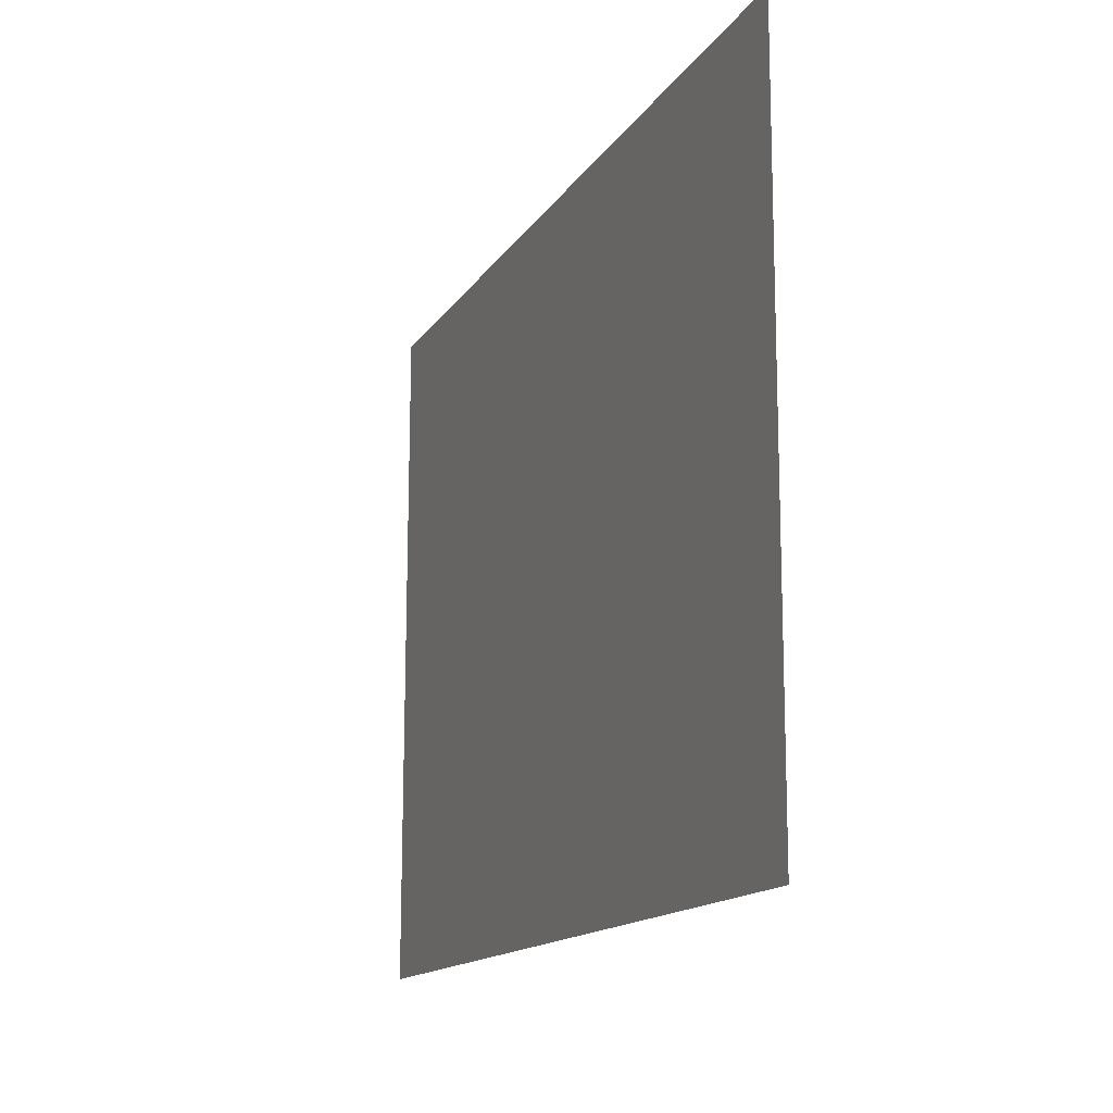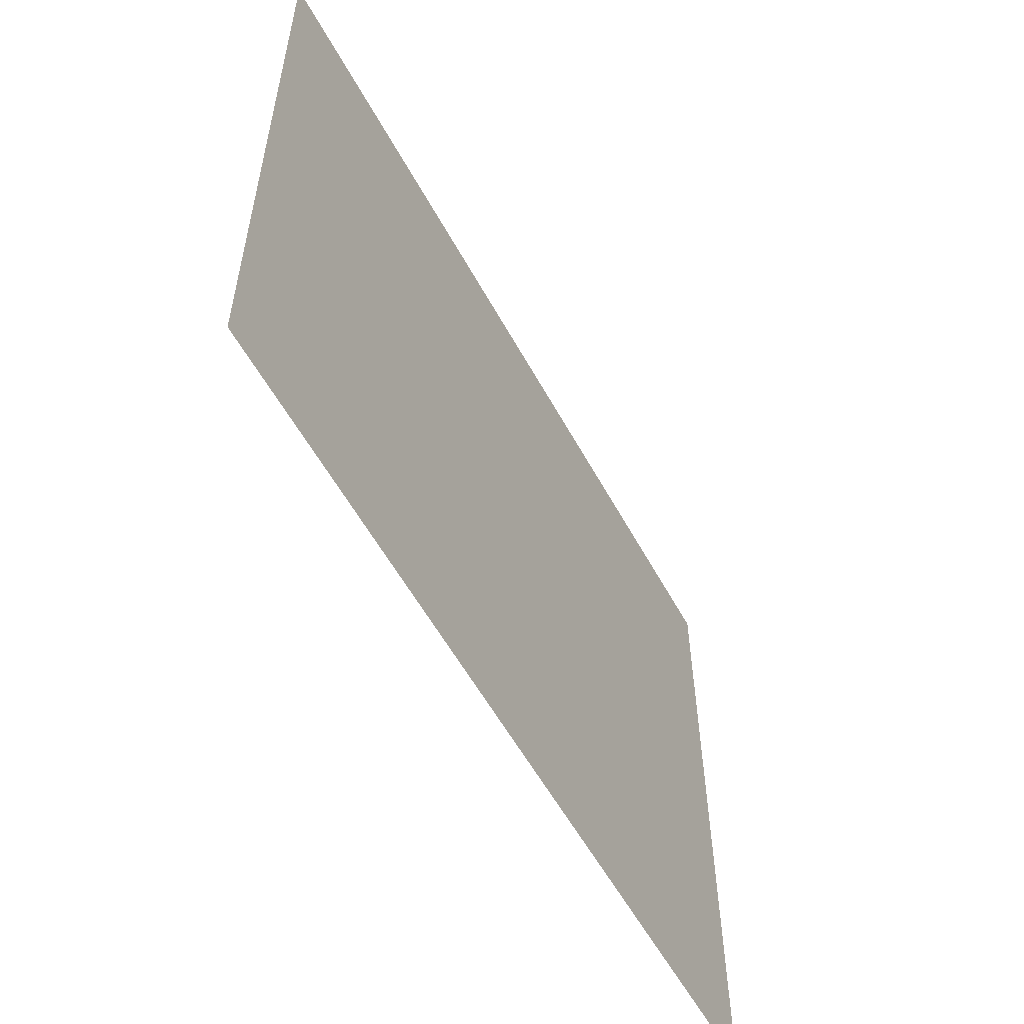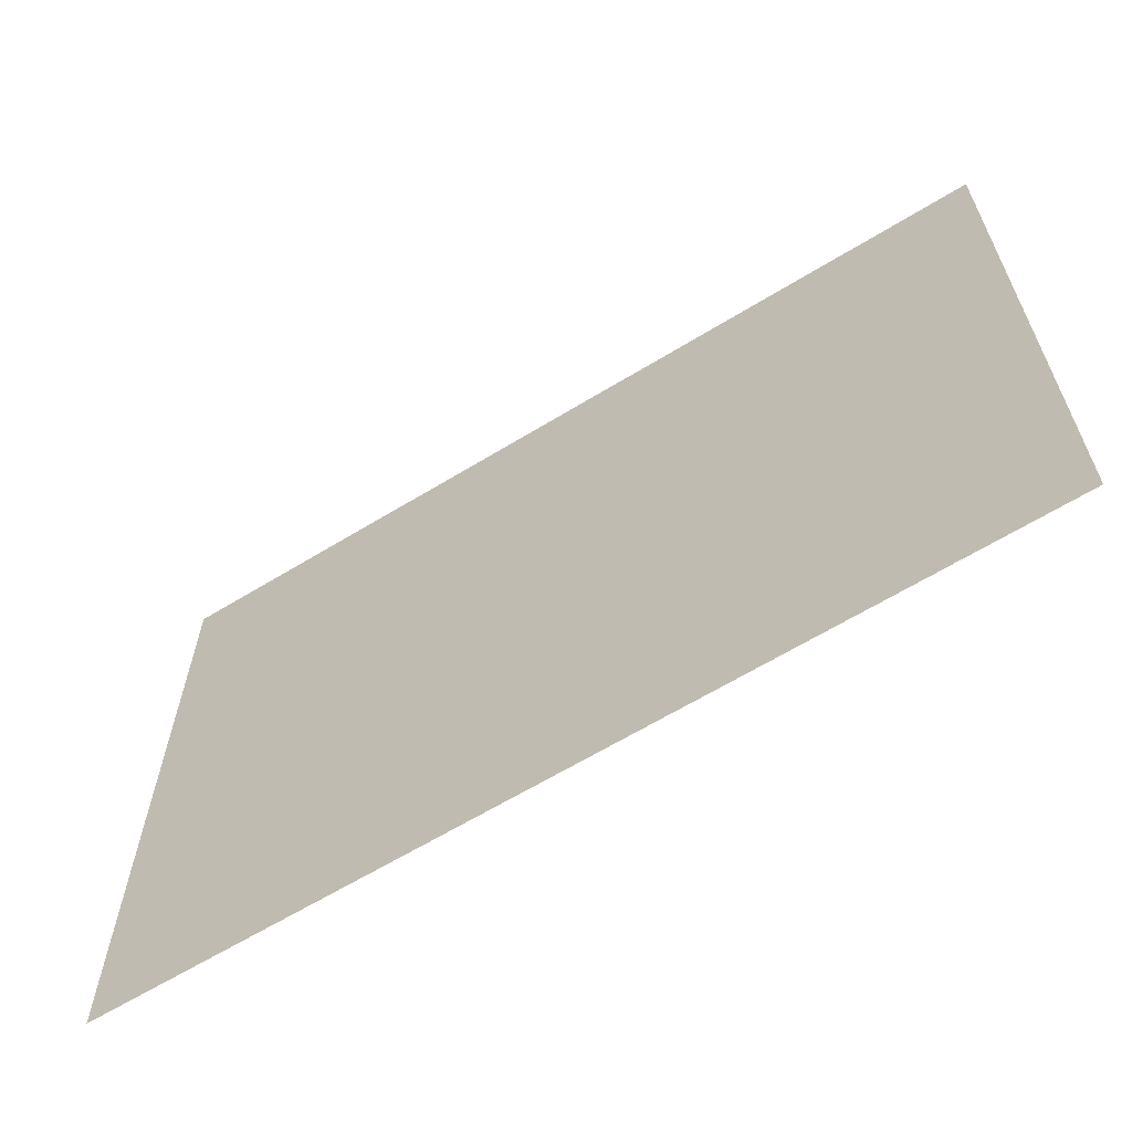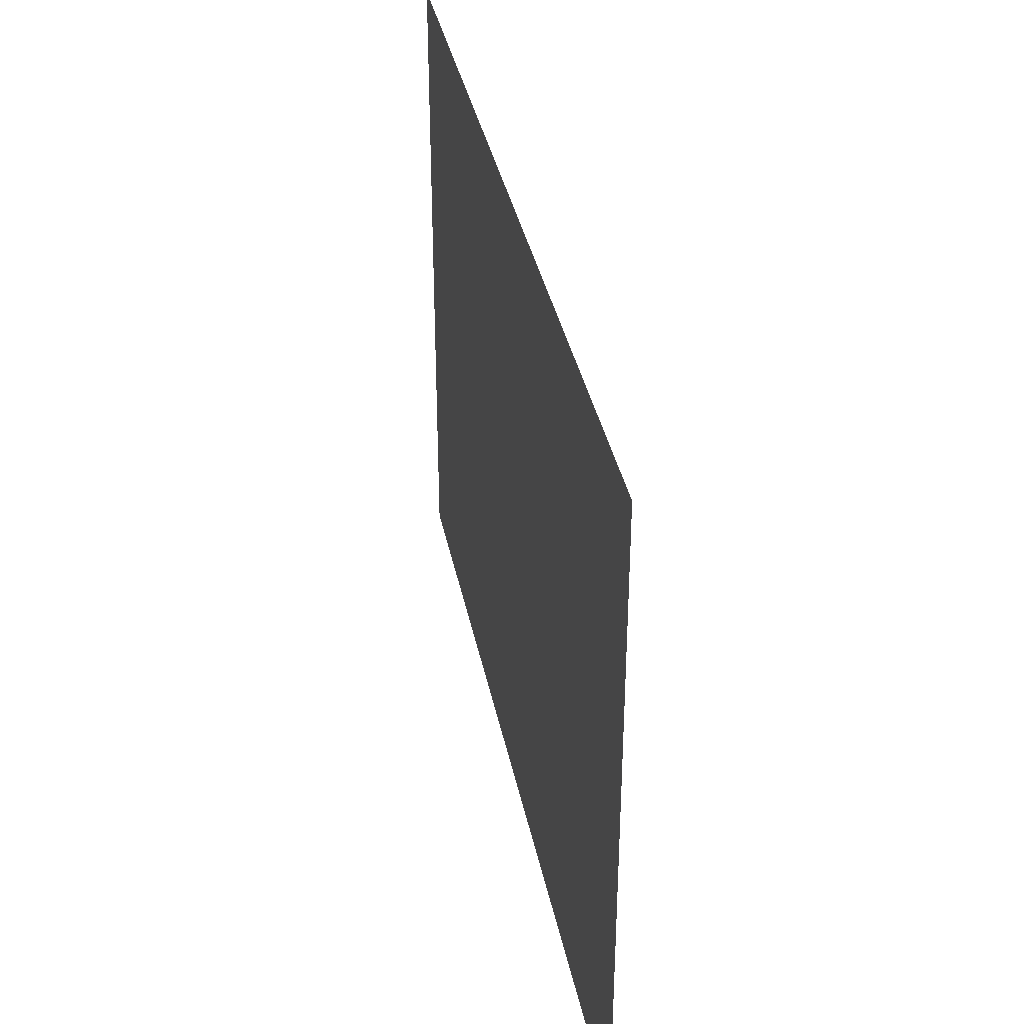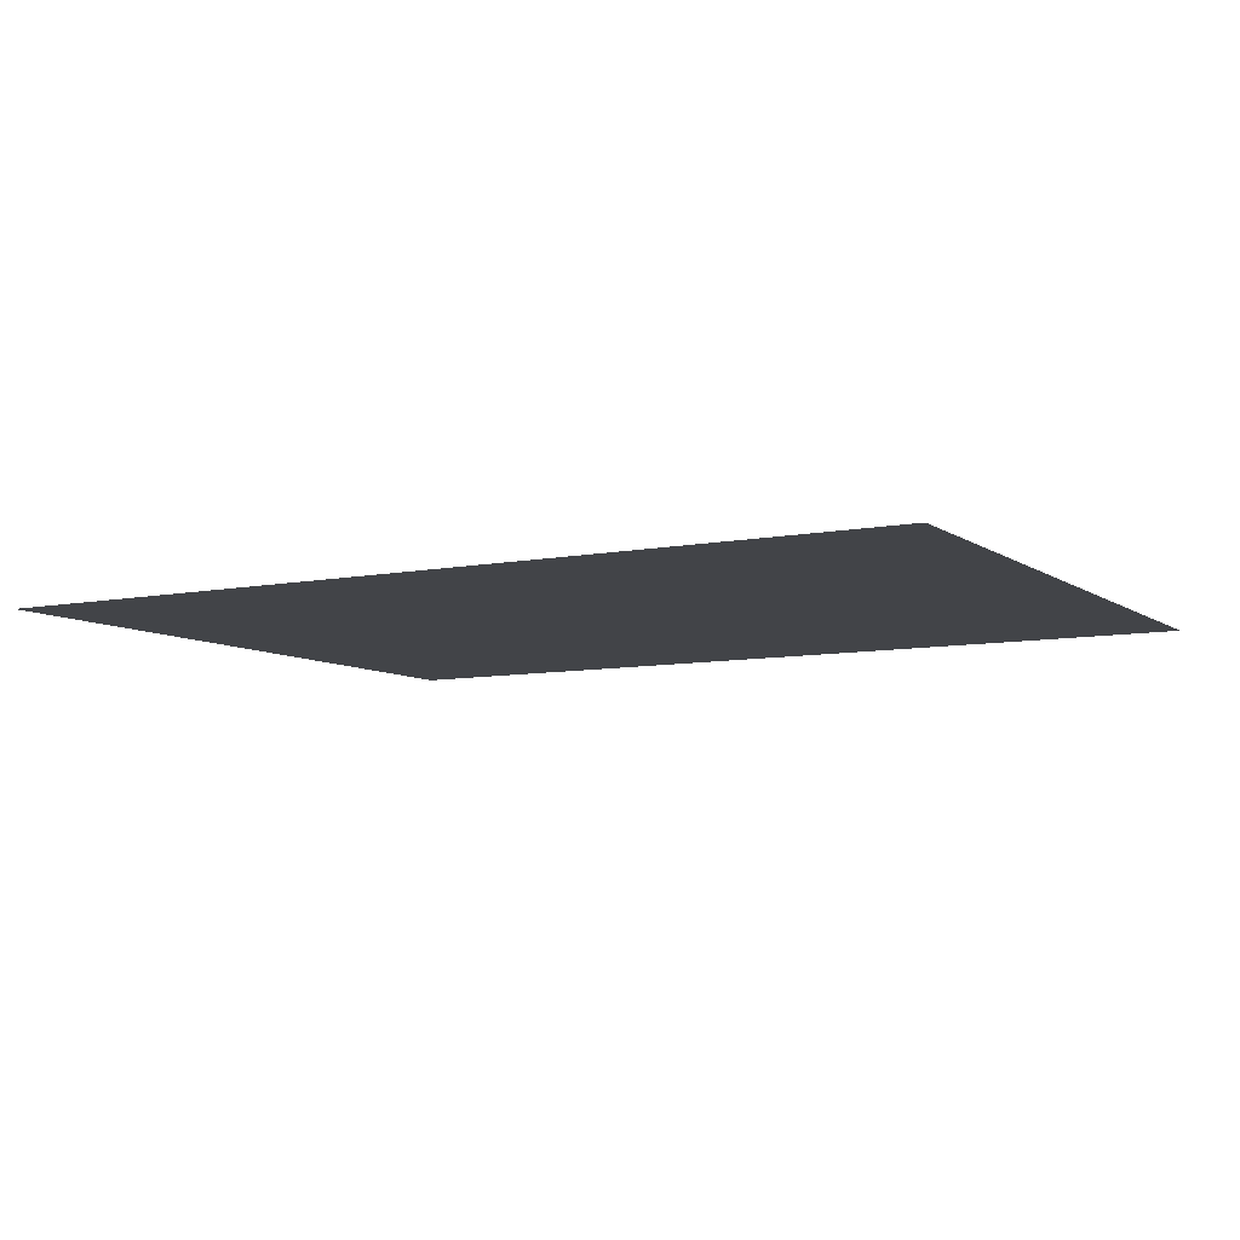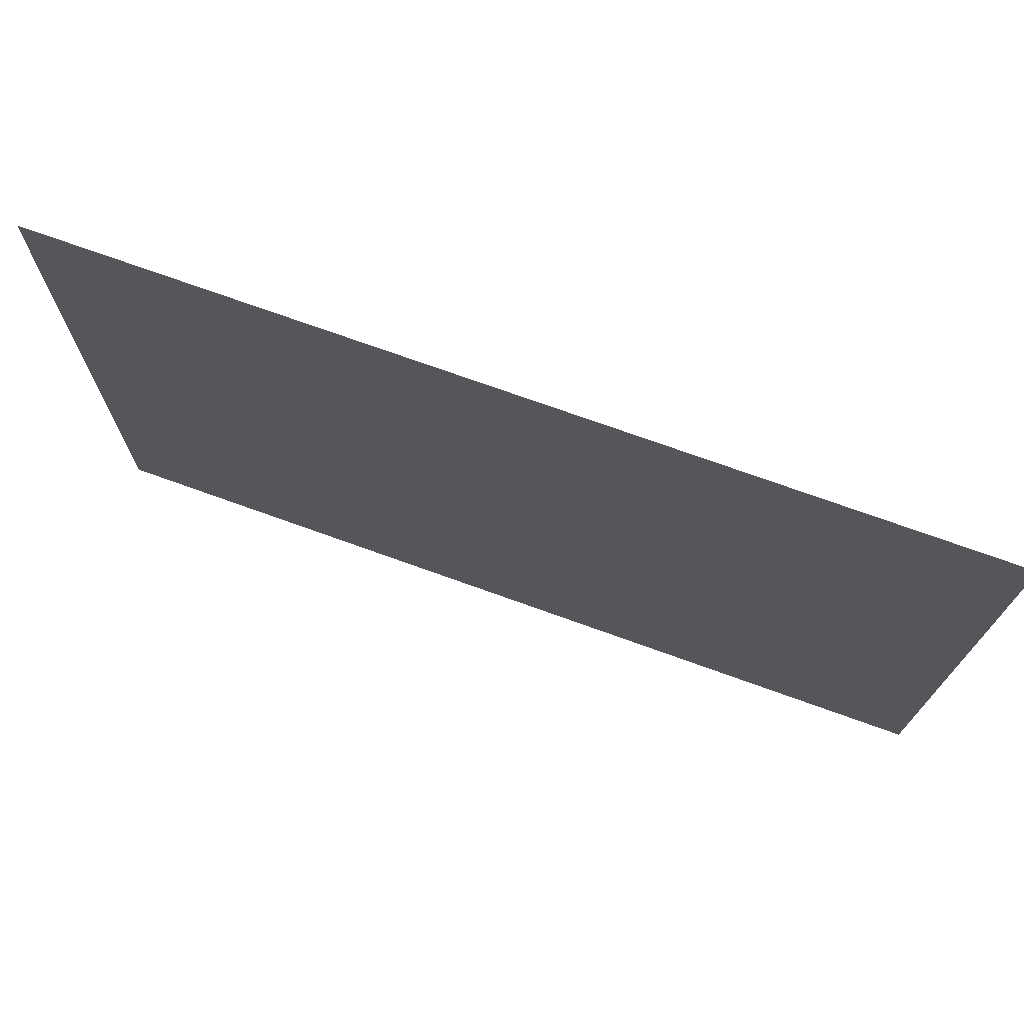
<metadata>
{"format":"obj","ext":"obj","renderer":"f3d","projection":"perspective","resolution":1024,"background":"white","views":[{"elev":-14.2,"azim":-110.9,"up":"+Y"},{"elev":-55.9,"azim":-61.9,"up":"+Y"},{"elev":-63.2,"azim":-148.2,"up":"+Y"},{"elev":37.2,"azim":78.7,"up":"+Y"},{"elev":-7.9,"azim":29.6,"up":"+Z"},{"elev":73.3,"azim":-160.2,"up":"+Y"}]}
</metadata>
<code>
v -108.9 -23.86 0.05
v -70.73 -23.86 0.05
v -70.99 5 0.05
v -108.9 5 0.05
g Terrain_1721_2
f 1 3 2
f 4 3 1

</code>
